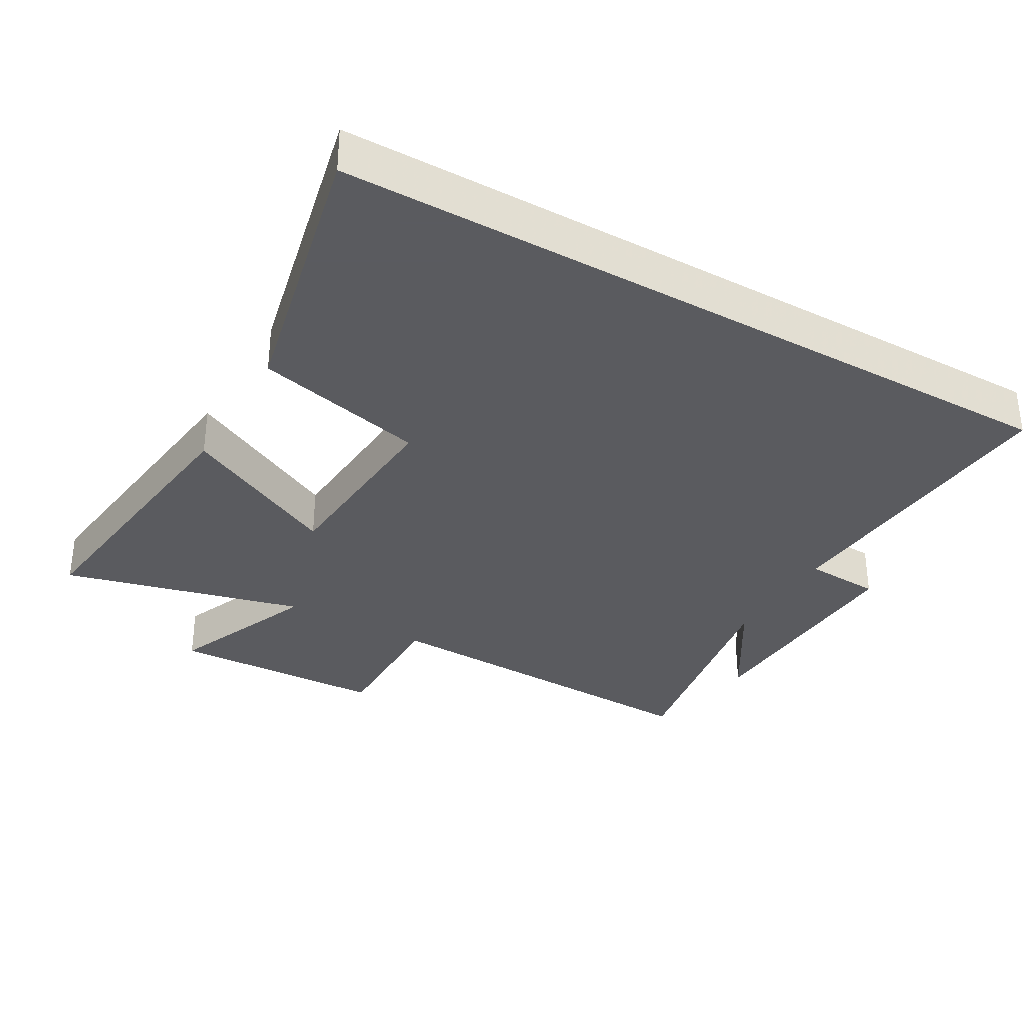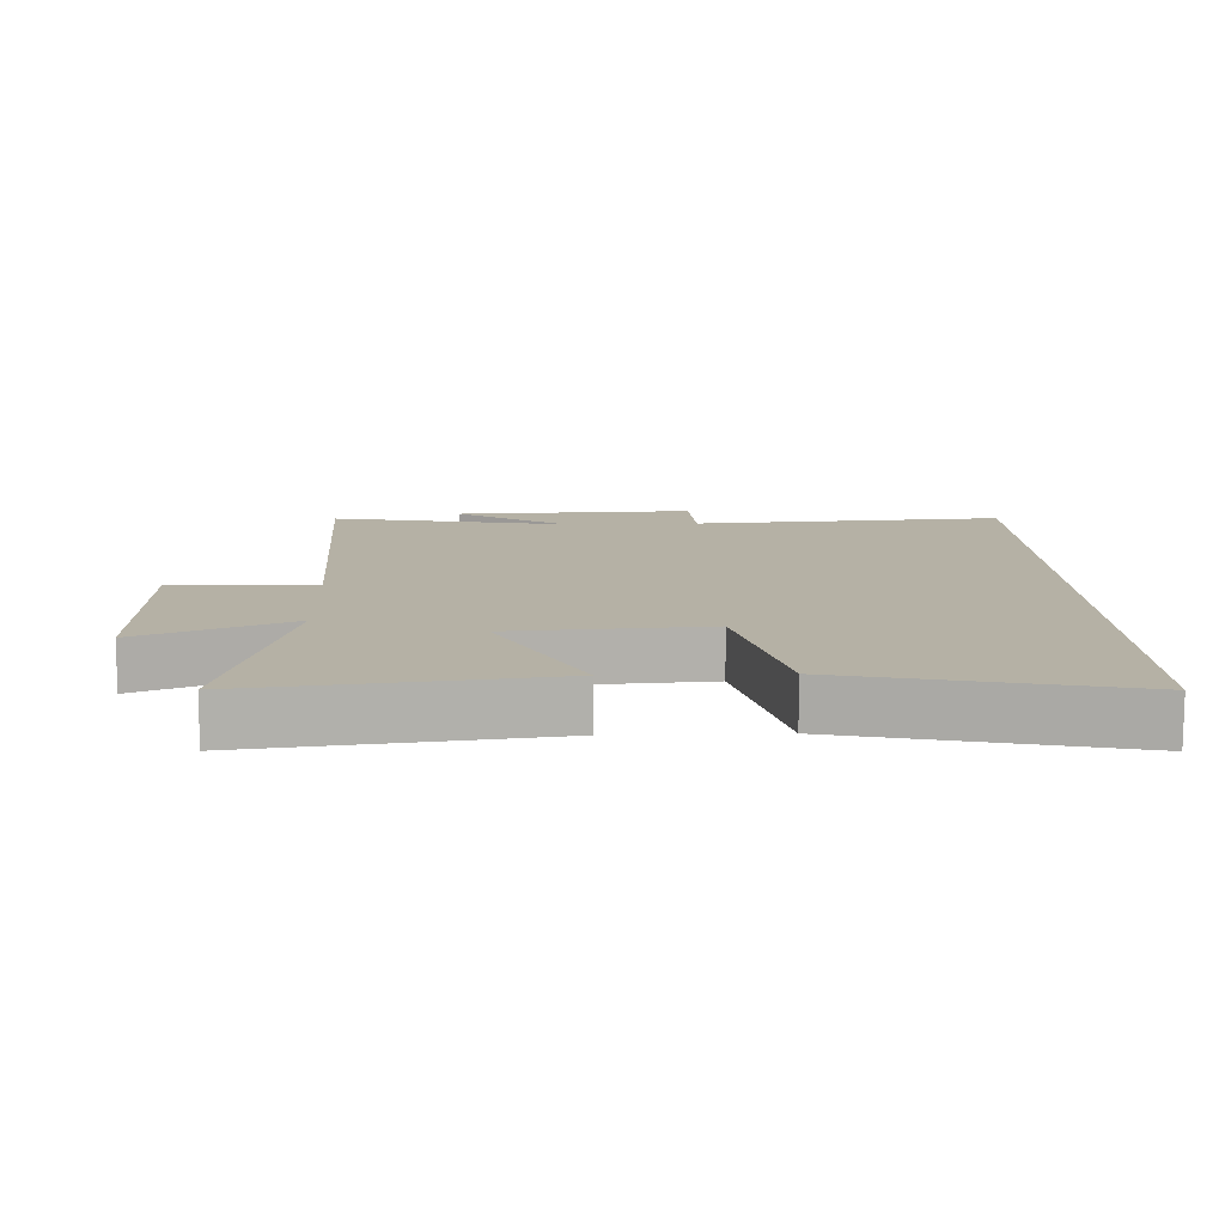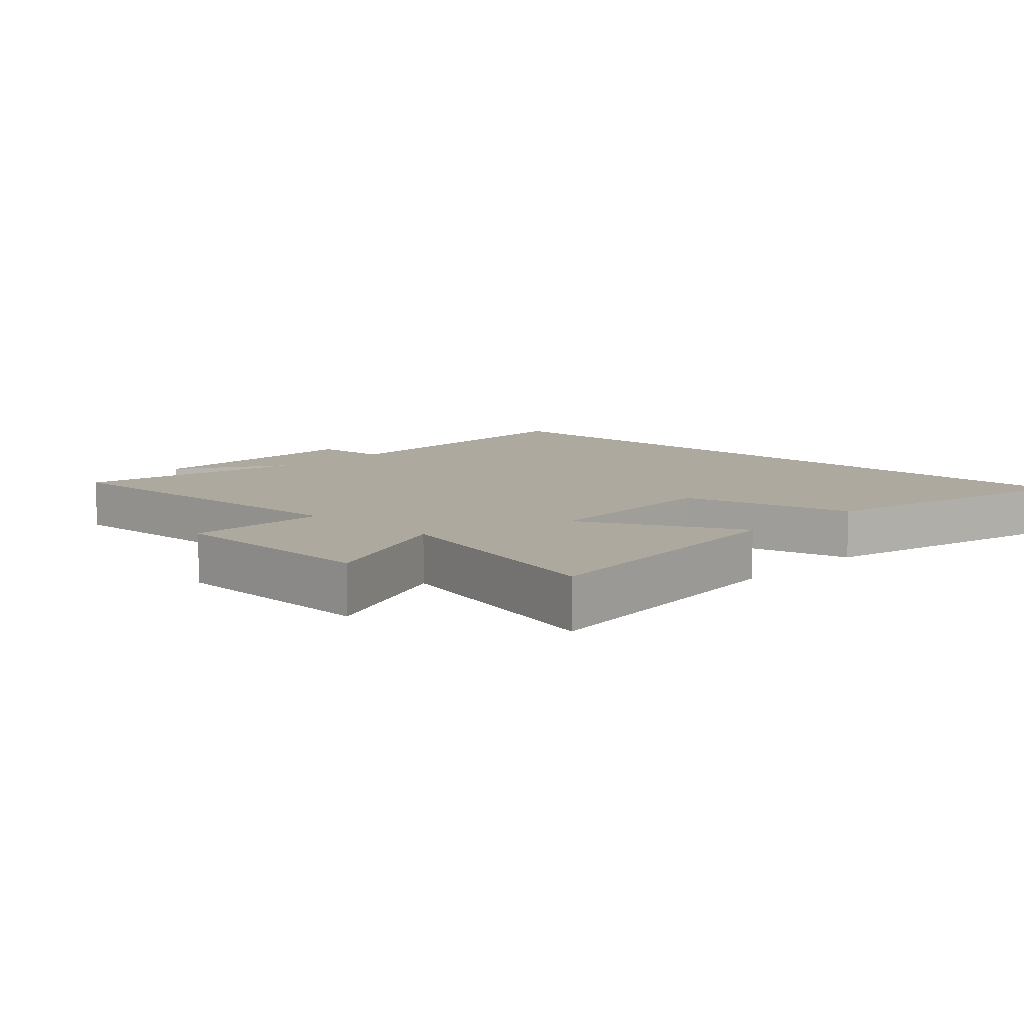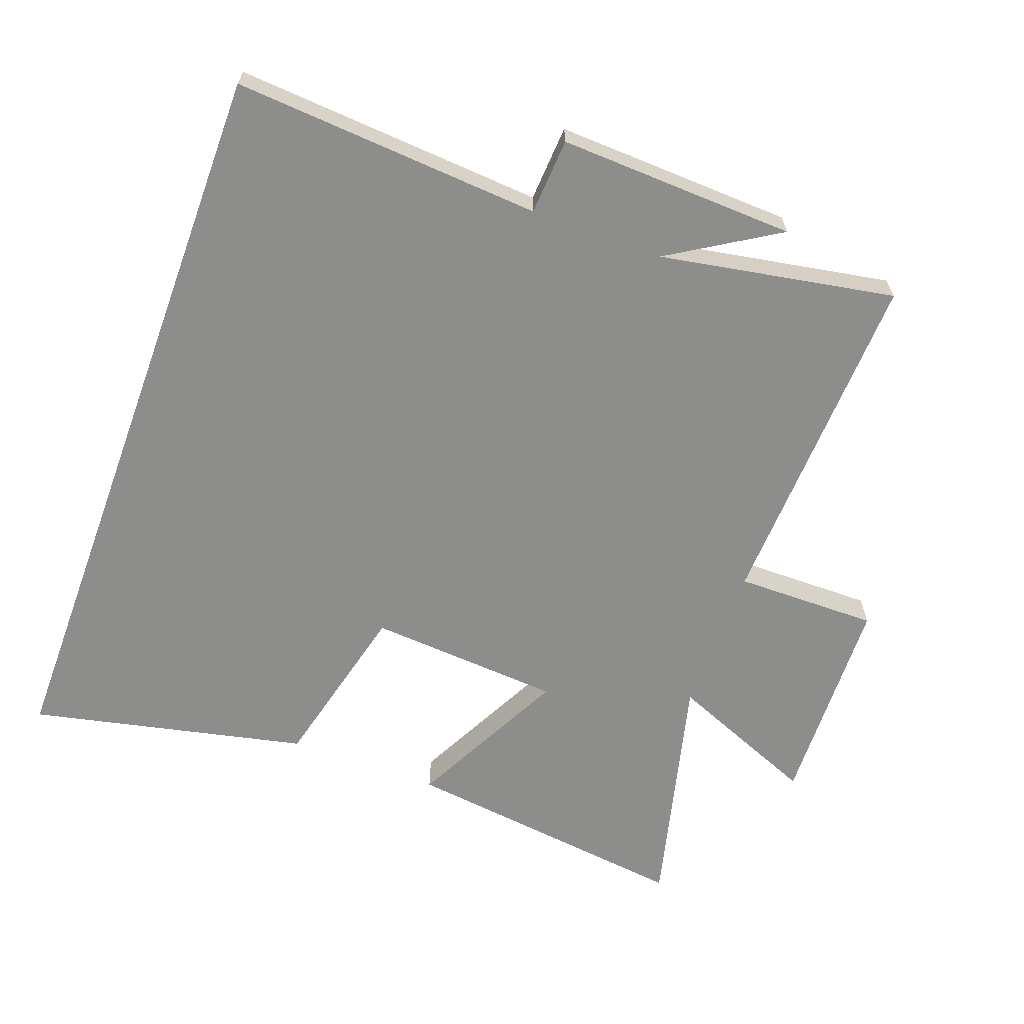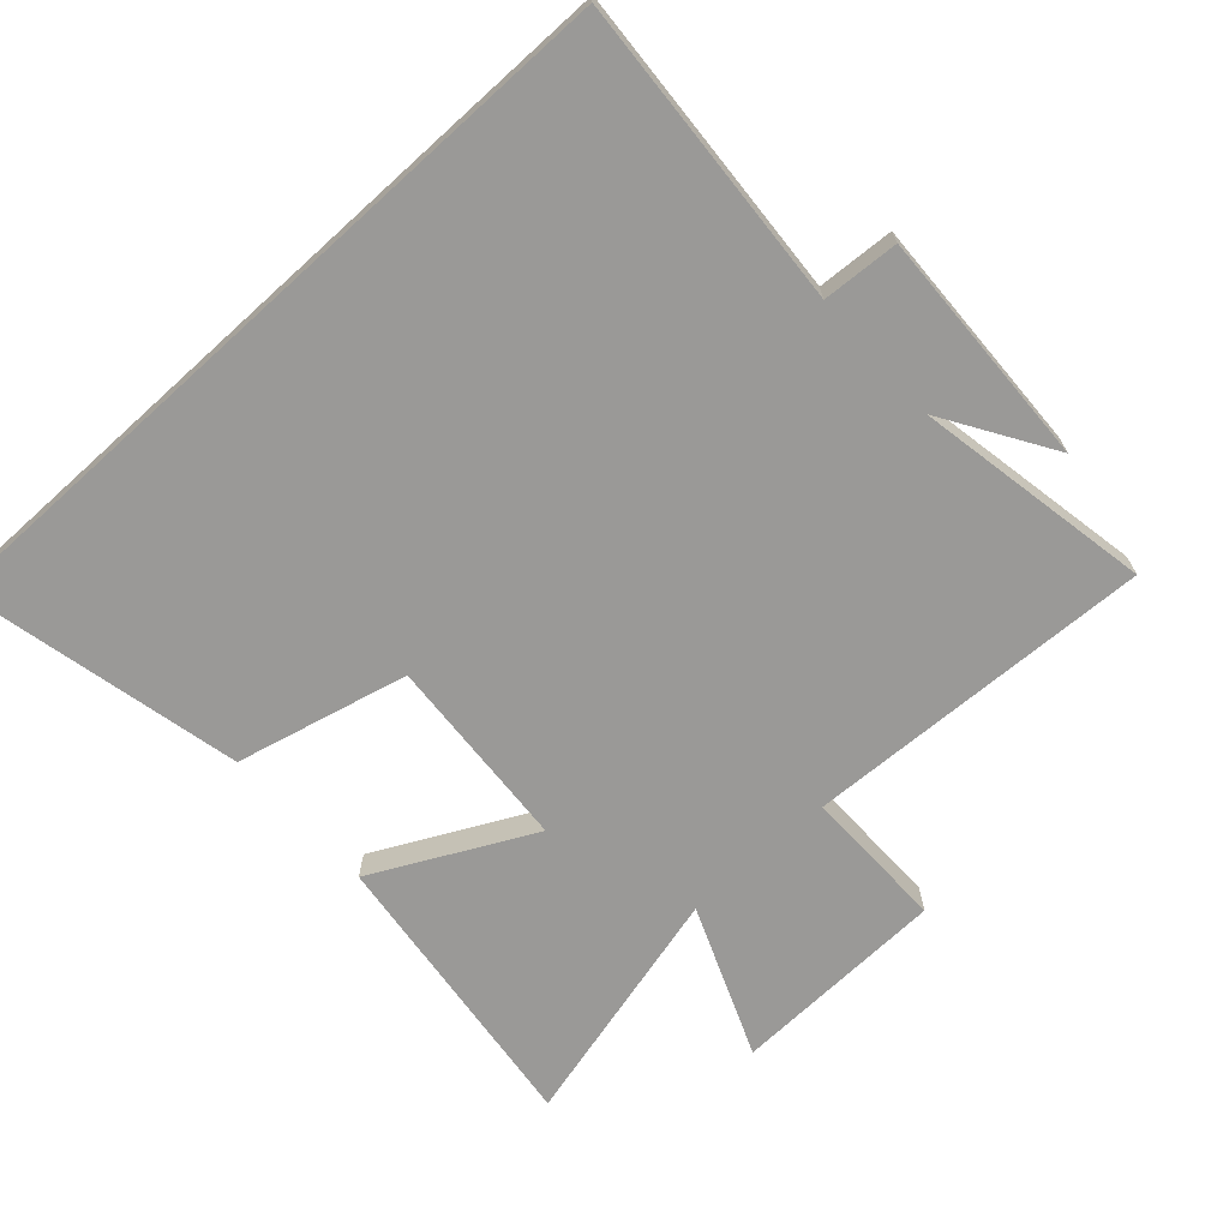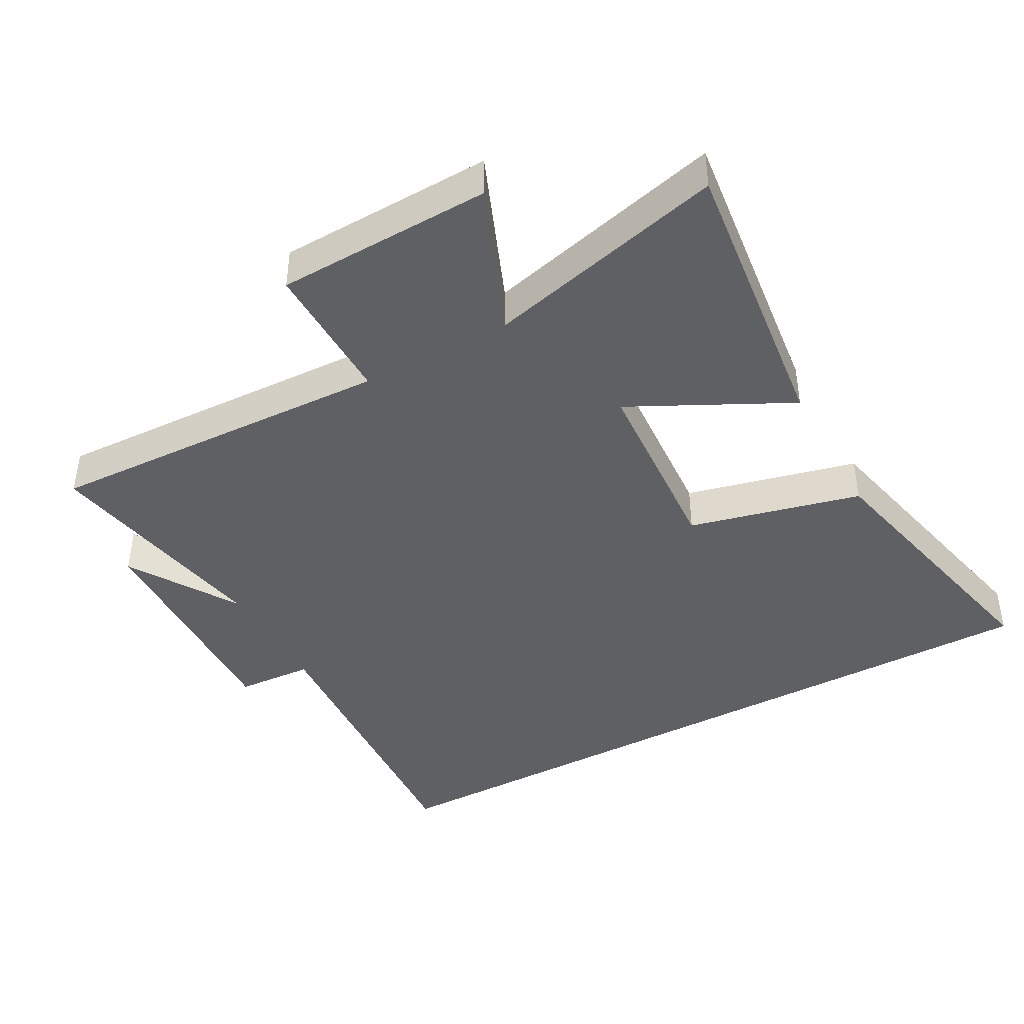
<metadata>
{"format":"obj","ext":"obj","renderer":"f3d","projection":"perspective","resolution":1024,"background":"white","views":[{"elev":-33.5,"azim":150.2,"up":"+Y"},{"elev":11.9,"azim":88.0,"up":"+Y"},{"elev":9.0,"azim":43.9,"up":"+Y"},{"elev":-64.4,"azim":-110.2,"up":"+Y"},{"elev":-68.9,"azim":-137.7,"up":"+Y"},{"elev":-42.2,"azim":28.8,"up":"+Y"}]}
</metadata>
<code>
v -0.564 0.07 0.522
v -0.04 0.07 0.5
v -0.042 0.07 0.715
v 0.282 0.07 0.725
v 0.19 0.07 0.5
v 0.553 0.07 0.591
v 0.5 0.07 0.152
v 0.262 0.07 0.273
v 0.242 0.07 -0.019
v 0.5 0.07 -0.082
v 0.593 0.07 -0.5
v -0.532 0.07 -0.5
v -0.5 0.07 -0.034
v -0.615 0.07 -0.027
v -0.601 0.07 0.331
v -0.5 0.07 0.168
v -0.564 0 0.522
v -0.04 0 0.5
v -0.042 0 0.715
v 0.282 0 0.725
v 0.19 0 0.5
v 0.553 0 0.591
v 0.5 0 0.152
v 0.262 0 0.273
v 0.242 0 -0.019
v 0.5 0 -0.082
v 0.593 0 -0.5
v -0.532 0 -0.5
v -0.5 0 -0.034
v -0.615 0 -0.027
v -0.601 0 0.331
v -0.5 0 0.168
f 13 14 15 16
f 10 11 12 13
f 9 10 13
f 8 9 13 16
f 5 6 7 8
f 5 8 16
f 2 3 4 5
f 2 5 16
f 1 2 16
f 32 31 30 29
f 29 28 27 26
f 29 26 25
f 32 29 25 24
f 24 23 22 21
f 32 24 21
f 21 20 19 18
f 32 21 18
f 32 18 17
f 1 17 18 2
f 2 18 19 3
f 3 19 20 4
f 4 20 21 5
f 5 21 22 6
f 6 22 23 7
f 7 23 24 8
f 8 24 25 9
f 9 25 26 10
f 10 26 27 11
f 11 27 28 12
f 12 28 29 13
f 13 29 30 14
f 14 30 31 15
f 15 31 32 16
f 16 32 17 1

</code>
